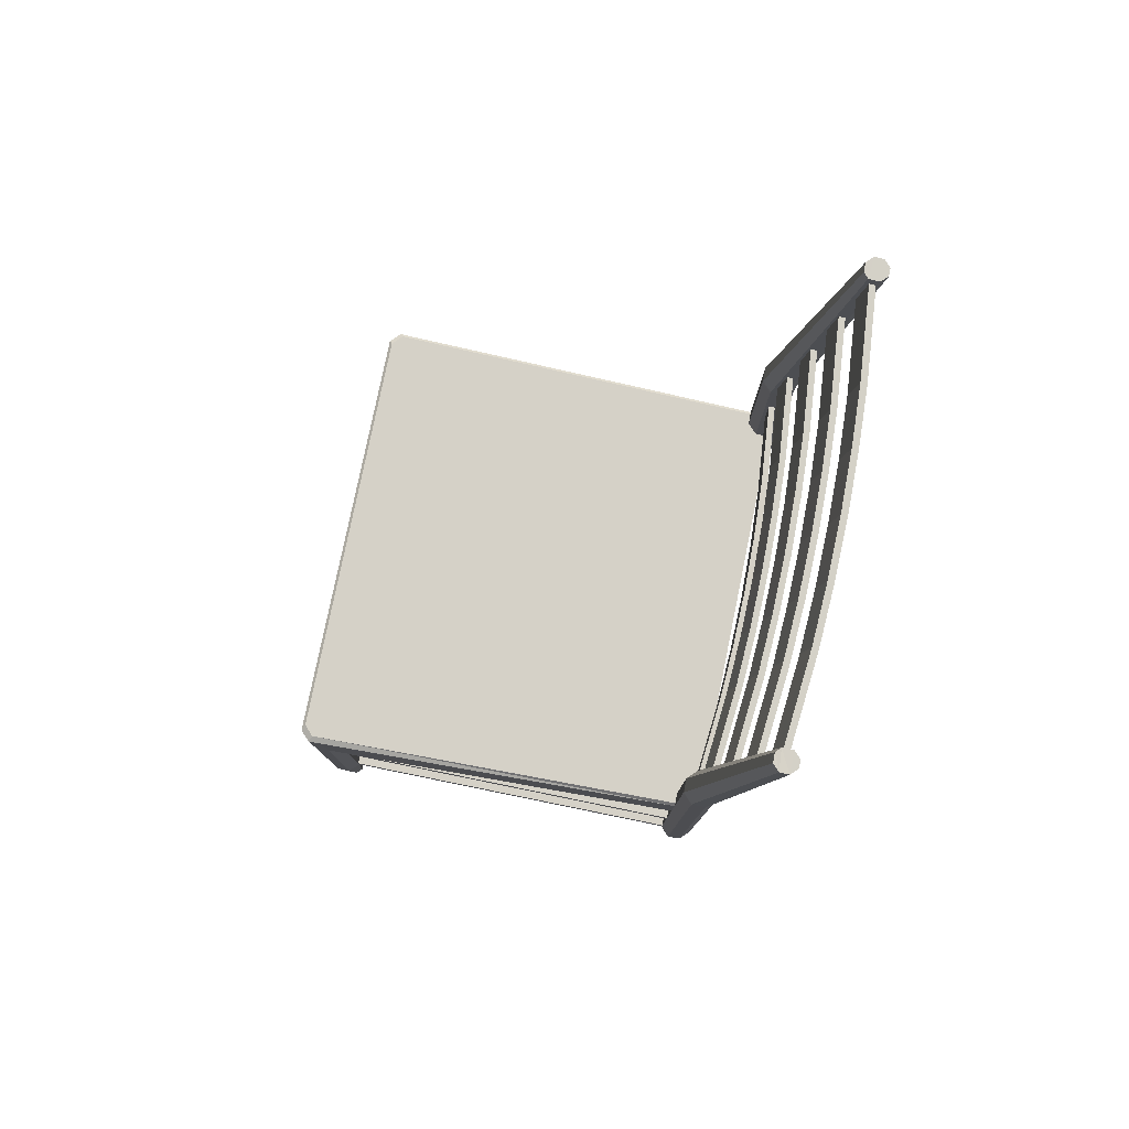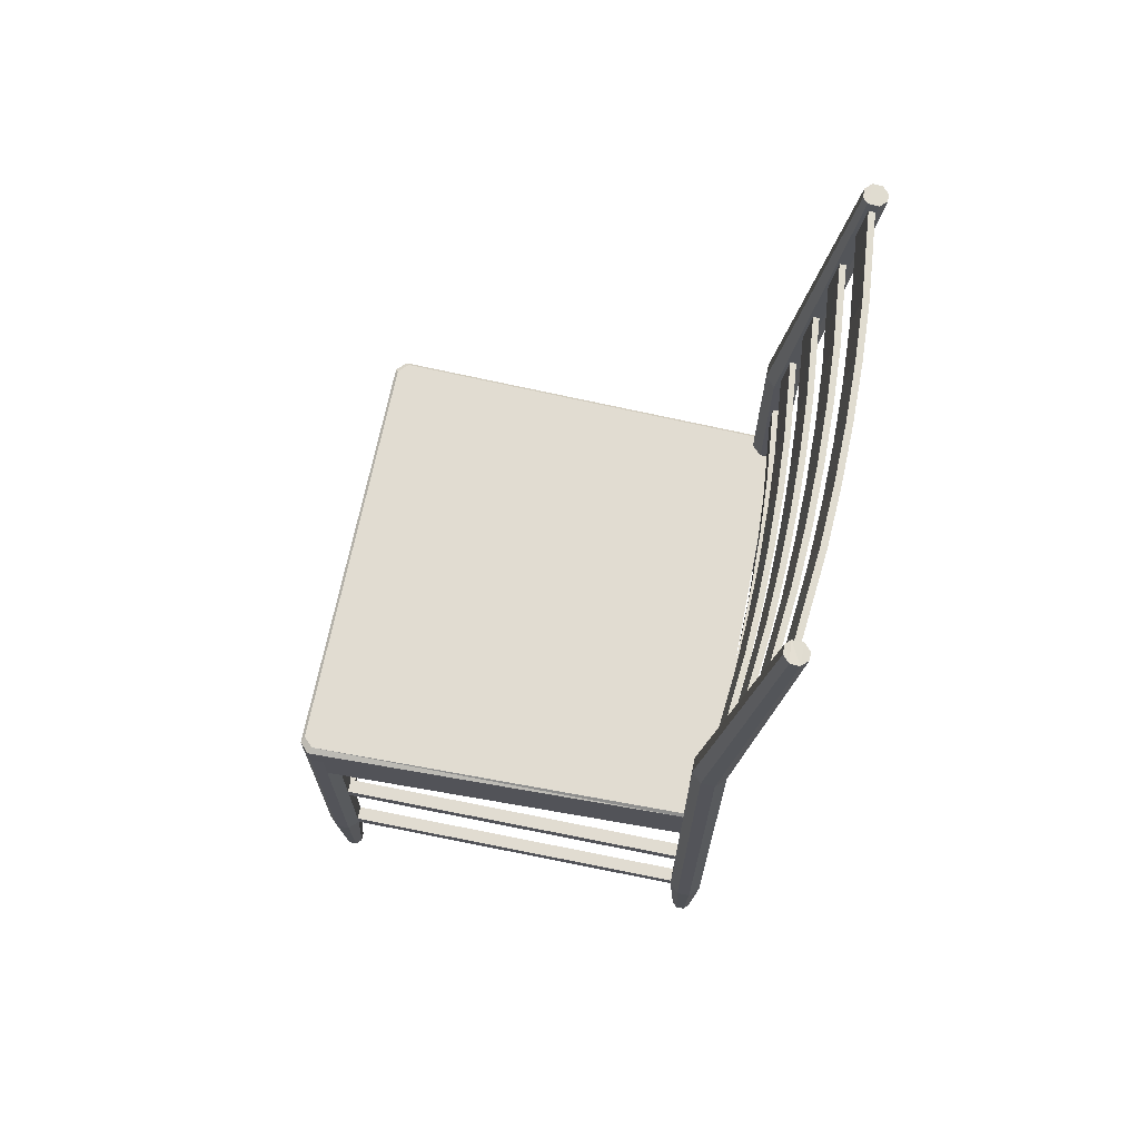
<metadata>
{"format":"obj","ext":"obj","renderer":"f3d","projection":"perspective","resolution":1024,"background":"white","views":[{"elev":79.1,"azim":101.5,"up":"+Y"},{"elev":69.0,"azim":101.4,"up":"+Y"}]}
</metadata>
<code>
v 0.139 0.5119 0.07562
v 0.1398 0.5119 0.08174
v 0.05918 0.5119 0.08916
v 0.05918 0.5119 0.08296
v 0.1966 0.5119 0.07277
v 0.197 0.5119 0.07891
v 0.2543 0.5119 0.07182
v 0.2543 0.5119 0.07797
v 0.312 0.5119 0.07277
v 0.3116 0.5119 0.07891
v 0.3697 0.5119 0.07562
v 0.3689 0.5119 0.08174
v 0.4495 0.5119 0.08296
v 0.4495 0.5119 0.08916
v 0.139 0.6222 0.07356
v 0.1398 0.6229 0.07963
v 0.05889 0.6239 0.08702
v 0.05889 0.6231 0.08088
v 0.1966 0.6218 0.07073
v 0.197 0.6226 0.07683
v 0.2543 0.6217 0.06979
v 0.2543 0.6224 0.07589
v 0.312 0.6218 0.07073
v 0.3116 0.6226 0.07683
v 0.3689 0.6229 0.07963
v 0.3697 0.6222 0.07356
v 0.4498 0.6239 0.08702
v 0.4498 0.6231 0.08088
v 0.139 0.7199 0.06122
v 0.1398 0.7206 0.06729
v 0.05712 0.7216 0.07488
v 0.05712 0.7208 0.06874
v 0.1966 0.7195 0.05839
v 0.197 0.7203 0.06448
v 0.2543 0.7194 0.05744
v 0.2543 0.7202 0.06355
v 0.312 0.7195 0.05839
v 0.3116 0.7203 0.06448
v 0.3697 0.7199 0.06122
v 0.3689 0.7206 0.06729
v 0.4515 0.7208 0.06874
v 0.4515 0.7216 0.07488
v 0.3689 0.8243 0.0542
v 0.3697 0.8235 0.04813
v 0.4534 0.8245 0.05587
v 0.4534 0.8253 0.06201
v 0.3116 0.8239 0.05139
v 0.312 0.8232 0.0453
v 0.2543 0.8238 0.05046
v 0.2543 0.823 0.04435
v 0.197 0.8239 0.05139
v 0.1966 0.8232 0.0453
v 0.1398 0.8243 0.0542
v 0.139 0.8235 0.04813
v 0.05524 0.8253 0.06201
v 0.05523 0.8245 0.05587
v 0.3689 0.919 0.04029
v 0.3697 0.9183 0.03422
v 0.4551 0.9193 0.04215
v 0.4551 0.92 0.04817
v 0.3116 0.9187 0.03748
v 0.312 0.9179 0.03139
v 0.2543 0.9186 0.03655
v 0.2543 0.9178 0.03044
v 0.197 0.9187 0.03748
v 0.1966 0.9179 0.03139
v 0.1398 0.919 0.04029
v 0.139 0.9183 0.03422
v 0.05351 0.9201 0.0483
v 0.05351 0.9193 0.04215
v 0.2543 0.9609 0.025
v 0.2543 0.9617 0.0311
v 0.3116 0.9618 0.03204
v 0.312 0.961 0.02594
v 0.1966 0.961 0.02594
v 0.197 0.9618 0.03204
v 0.139 0.9614 0.02878
v 0.1398 0.9622 0.03484
v 0.05273 0.9624 0.0368
v 0.05273 0.9632 0.04294
v 0.3697 0.9614 0.02878
v 0.3689 0.9622 0.03484
v 0.4559 0.9624 0.0368
v 0.4559 0.9632 0.04282
v 0.1966 0.8663 0.03985
v 0.197 0.867 0.04595
v 0.2543 0.8669 0.04501
v 0.2543 0.8662 0.03891
v 0.139 0.8666 0.04268
v 0.1398 0.8674 0.04875
v 0.05445 0.8676 0.05051
v 0.05445 0.8684 0.05665
v 0.1966 0.6649 0.06529
v 0.197 0.6657 0.07138
v 0.2543 0.6656 0.07045
v 0.2543 0.6648 0.06434
v 0.139 0.6653 0.06812
v 0.1398 0.666 0.07419
v 0.05811 0.6662 0.07552
v 0.05811 0.667 0.08167
v 0.312 0.6649 0.06529
v 0.3116 0.6657 0.07138
v 0.3689 0.666 0.07419
v 0.3697 0.6653 0.06812
v 0.3116 0.867 0.04595
v 0.312 0.8663 0.03985
v 0.3697 0.8666 0.04268
v 0.3689 0.8674 0.04875
v 0.4542 0.8676 0.05051
v 0.4542 0.8684 0.05665
v 0.2543 0.7625 0.052
v 0.2543 0.7633 0.0581
v 0.3116 0.7634 0.05904
v 0.312 0.7626 0.05294
v 0.1966 0.7626 0.05294
v 0.197 0.7634 0.05904
v 0.139 0.763 0.05577
v 0.1398 0.7638 0.06184
v 0.05633 0.7639 0.06338
v 0.05633 0.7647 0.06953
v 0.3689 0.7638 0.06184
v 0.3697 0.763 0.05577
v 0.4523 0.7639 0.06338
v 0.4523 0.7647 0.06953
v 0.4505 0.6662 0.07552
v 0.4505 0.667 0.08167
v 0.2543 0.5553 0.07182
v 0.2543 0.5553 0.07797
v 0.3116 0.5553 0.07891
v 0.312 0.5553 0.07277
v 0.197 0.5553 0.07891
v 0.1966 0.5553 0.07277
v 0.1398 0.5553 0.08174
v 0.139 0.5553 0.07562
v 0.05918 0.5553 0.08916
v 0.05918 0.5553 0.08296
v 0.3697 0.5553 0.07562
v 0.3689 0.5553 0.08174
v 0.4495 0.5553 0.08296
v 0.4495 0.5553 0.08916
v 0.05918 0.3696 0.07854
v 0.05918 0.3696 0.09244
v 0.05918 0.3083 0.09243
v 0.05918 0.3083 0.07854
v 0.05918 0.5119 0.07855
v 0.05918 0.5119 0.09244
v 0.05918 0.4385 0.09244
v 0.05918 0.4385 0.07855
v 0.4495 0.4385 0.09244
v 0.4495 0.5119 0.09244
v 0.4495 0.5119 0.07855
v 0.4495 0.4385 0.07855
v 0.4495 0.3083 0.07854
v 0.4495 0.3083 0.09243
v 0.4495 0.3696 0.09244
v 0.4495 0.3696 0.07854
v 0.4593 0.2648 0.1023
v 0.4732 0.2648 0.1023
v 0.4732 0.6053 0.1023
v 0.4593 0.6053 0.1023
v 0.04935 0.6053 0.1023
v 0.03546 0.6053 0.1023
v 0.03546 0.2648 0.1023
v 0.04935 0.2648 0.1023
v 0.4495 0.1705 0.4819
v 0.4495 0.1705 0.4958
v 0.4495 0.3031 0.4958
v 0.4495 0.3031 0.4819
v 0.05891 0.3031 0.4819
v 0.05891 0.3031 0.4958
v 0.05891 0.1705 0.4958
v 0.05891 0.1705 0.4819
v 0.05891 0.1566 0.4819
v 0.05891 0.1566 0.4958
v 0.05891 0.1315 0.4958
v 0.05891 0.1315 0.4819
v 0.4495 0.1566 0.4958
v 0.4495 0.1566 0.4819
v 0.4495 0.1315 0.4819
v 0.4495 0.1315 0.4958
v 0.4495 0.4102 0.4958
v 0.4495 0.4102 0.4819
v 0.4495 0.317 0.4819
v 0.4495 0.317 0.4958
v 0.05891 0.4102 0.4819
v 0.05891 0.4102 0.4958
v 0.05891 0.317 0.4958
v 0.05891 0.317 0.4819
v 0.4495 0.2944 0.09243
v 0.4495 0.2944 0.07854
v 0.4495 0.1454 0.07854
v 0.4495 0.1454 0.09243
v 0.05918 0.2944 0.09243
v 0.05918 0.1454 0.09243
v 0.05918 0.1454 0.07854
v 0.05918 0.2944 0.07854
v 0.4593 0.1454 0.1023
v 0.4732 0.1454 0.1023
v 0.4732 0.2509 0.1023
v 0.4593 0.2509 0.1023
v 0.03546 0.1454 0.1023
v 0.04935 0.1454 0.1023
v 0.04935 0.2509 0.1023
v 0.03546 0.2509 0.1023
v 0.03519 0.2509 0.4721
v 0.04909 0.2509 0.4721
v 0.04909 0.1454 0.4721
v 0.03519 0.1454 0.4721
v 0.03519 0.4102 0.4721
v 0.04909 0.4102 0.4721
v 0.04909 0.2647 0.4721
v 0.03519 0.2647 0.4721
v 0.4593 0.2509 0.4721
v 0.4732 0.2509 0.4721
v 0.4732 0.1454 0.4721
v 0.4593 0.1454 0.4721
v 0.4593 0.4102 0.4721
v 0.4732 0.4102 0.4721
v 0.4732 0.2647 0.4721
v 0.4593 0.2647 0.4721
v 0.03546 0.1315 0.1023
v 0.03849 0.02501 0.09515
v 0.04647 0.02501 0.09509
v 0.04935 0.1315 0.1023
v 0.05208 0.02501 0.08944
v 0.05918 0.1315 0.09243
v 0.05205 0.02501 0.08144
v 0.05918 0.1315 0.07854
v 0.04637 0.02501 0.0758
v 0.04935 0.1315 0.06871
v 0.03836 0.02501 0.07584
v 0.03546 0.1315 0.06871
v 0.03274 0.02501 0.08156
v 0.02564 0.1315 0.07854
v 0.0328 0.02501 0.08955
v 0.02564 0.1315 0.09243
v 0.4495 0.1315 0.09243
v 0.4566 0.02501 0.08955
v 0.4623 0.02501 0.09515
v 0.4593 0.1315 0.1023
v 0.4495 0.1315 0.07854
v 0.4566 0.02501 0.08156
v 0.4593 0.1315 0.06871
v 0.4622 0.02501 0.07584
v 0.4732 0.1315 0.06871
v 0.4702 0.02501 0.0758
v 0.483 0.1315 0.07854
v 0.4759 0.02501 0.08144
v 0.483 0.1315 0.09243
v 0.4759 0.02501 0.08944
v 0.4732 0.1315 0.1023
v 0.4703 0.02501 0.09509
v 0.4593 0.1315 0.5056
v 0.4623 0.025 0.4985
v 0.4703 0.025 0.4984
v 0.4732 0.1315 0.5056
v 0.4759 0.025 0.4928
v 0.483 0.1315 0.4958
v 0.4759 0.025 0.4848
v 0.483 0.1315 0.4819
v 0.4702 0.025 0.4791
v 0.4732 0.1315 0.4721
v 0.4622 0.025 0.4792
v 0.4593 0.1315 0.4721
v 0.4566 0.025 0.4849
v 0.4566 0.025 0.4929
v 0.05889 0.6225 0.07655
v 0.05889 0.6243 0.09019
v 0.05918 0.6082 0.09226
v 0.05918 0.6065 0.07847
v 0.05811 0.6657 0.0714
v 0.05811 0.6673 0.08465
v 0.05711 0.7203 0.06486
v 0.05712 0.7219 0.07762
v 0.05633 0.7635 0.0597
v 0.05634 0.765 0.07208
v 0.05523 0.8241 0.05245
v 0.05524 0.8256 0.06429
v 0.05445 0.8672 0.0473
v 0.05445 0.8687 0.05874
v 0.05351 0.9192 0.04109
v 0.05351 0.9205 0.05206
v 0.05273 0.9636 0.04652
v 0.05273 0.9623 0.03593
v 0.05253 0.9731 0.03464
v 0.05253 0.9744 0.04514
v 0.4498 0.6243 0.09019
v 0.4498 0.6225 0.07655
v 0.4495 0.6065 0.07847
v 0.4495 0.6082 0.09226
v 0.4505 0.6673 0.08465
v 0.4505 0.6657 0.0714
v 0.4515 0.7219 0.07762
v 0.4515 0.7203 0.06486
v 0.4523 0.7635 0.0597
v 0.4523 0.765 0.07208
v 0.4534 0.8256 0.06429
v 0.4534 0.8241 0.05245
v 0.4542 0.8687 0.05874
v 0.4542 0.8672 0.0473
v 0.4551 0.9205 0.05206
v 0.4551 0.9192 0.04109
v 0.4559 0.9623 0.03593
v 0.4559 0.9636 0.04652
v 0.4561 0.9731 0.03464
v 0.4561 0.9733 0.04527
v 0.4495 0.5553 0.07855
v 0.4495 0.5553 0.09244
v 0.4495 0.6053 0.07855
v 0.4495 0.6053 0.09244
v 0.05918 0.5553 0.07855
v 0.05918 0.5553 0.09244
v 0.05918 0.6053 0.07855
v 0.05918 0.6053 0.09244
v 0.0477 0.975 0.04993
v 0.04936 0.6095 0.102
v 0.04615 0.9723 0.0283
v 0.04935 0.6053 0.06873
v 0.03867 0.9723 0.0283
v 0.03546 0.6053 0.06873
v 0.02564 0.6066 0.07847
v 0.03228 0.9731 0.03464
v 0.02564 0.6083 0.09226
v 0.03229 0.9742 0.0436
v 0.03867 0.975 0.04993
v 0.03547 0.6095 0.102
v 0.02564 0.6053 0.09244
v 0.02564 0.6053 0.07855
v 0.4593 0.6053 0.06873
v 0.4593 0.6095 0.102
v 0.4732 0.6095 0.102
v 0.483 0.6053 0.09244
v 0.483 0.6083 0.09226
v 0.483 0.6053 0.07855
v 0.483 0.6066 0.07847
v 0.4732 0.6053 0.06873
v 0.4625 0.9723 0.0283
v 0.47 0.9723 0.0283
v 0.02537 0.1315 0.4958
v 0.03253 0.025 0.4929
v 0.03822 0.025 0.4985
v 0.03519 0.1315 0.5056
v 0.02537 0.1315 0.4819
v 0.03247 0.025 0.4849
v 0.03519 0.1315 0.4721
v 0.0381 0.025 0.4792
v 0.04909 0.1315 0.4721
v 0.0461 0.025 0.4791
v 0.05178 0.025 0.4848
v 0.05182 0.025 0.4928
v 0.04909 0.1315 0.5056
v 0.04621 0.025 0.4984
v 0.02537 0.4102 0.4958
v 0.02537 0.4102 0.4819
v 0.04909 0.4102 0.5056
v 0.03519 0.4102 0.5056
v 0.4593 0.4102 0.5056
v 0.4732 0.4102 0.5056
v 0.483 0.4102 0.4958
v 0.483 0.4102 0.4819
v 0.4764 0.9731 0.03464
v 0.4764 0.9742 0.0436
v 0.47 0.975 0.04993
v 0.4609 0.975 0.04993
v 0.4834 0.4102 0.4958
v 0.025 0.4102 0.4958
v 0.025 0.4354 0.4958
v 0.02808 0.4385 0.4927
v 0.03854 0.4385 0.1023
v 0.03546 0.4354 0.1023
v 0.4772 0.4385 0.4927
v 0.4834 0.4354 0.4958
v 0.4732 0.4354 0.1023
v 0.4701 0.4385 0.1023
v 0.4732 0.4354 0.5056
v 0.467 0.4385 0.5025
v 0.03827 0.4385 0.5025
v 0.03519 0.4354 0.5056
v 0.03546 0.4102 0.1023
v 0.4732 0.4102 0.1023
v 0.04935 0.4385 0.1023
v 0.4593 0.4385 0.1023
v 0.4495 0.4102 0.07854
v 0.05918 0.4102 0.07854
v 0.05891 0.3696 0.5056
v 0.05891 0.3696 0.4917
v 0.4495 0.3696 0.4917
v 0.4495 0.3696 0.5056
v 0.04909 0.3696 0.4819
v 0.4593 0.3696 0.4819
v 0.4593 0.3696 0.1023
v 0.04935 0.3696 0.1023
v 0.03546 0.3696 0.1023
v 0.02537 0.3696 0.4819
v 0.483 0.3696 0.4819
v 0.4732 0.3696 0.1023
v 0.04909 0.3696 0.5056
v 0.4593 0.3696 0.5056
f 1 2 3
f 5 6 2
f 7 8 6
f 9 10 8
f 11 12 10
f 13 14 12
f 15 16 17
f 19 20 16
f 21 22 20
f 23 24 22
f 25 24 23
f 27 25 26
f 29 30 31
f 33 34 30
f 35 36 34
f 37 38 36
f 39 40 38
f 41 42 40
f 43 44 45
f 47 48 44
f 49 50 48
f 51 52 50
f 53 54 52
f 55 56 54
f 57 58 59
f 61 62 58
f 63 64 62
f 65 66 64
f 67 68 66
f 69 70 68
f 71 72 73
f 75 76 72
f 77 78 76
f 79 80 78
f 81 74 73
f 83 81 82
f 85 86 87
f 89 90 86
f 91 92 90
f 93 94 95
f 97 98 94
f 99 100 98
f 101 96 95
f 103 104 101
f 105 106 88
f 107 106 105
f 109 107 108
f 111 112 113
f 115 116 112
f 117 118 116
f 119 120 118
f 121 122 114
f 123 122 121
f 125 104 103
f 127 128 129
f 131 128 127
f 133 131 132
f 135 133 134
f 137 130 129
f 139 137 138
f 141 142 143
f 145 146 147
f 149 150 151
f 153 154 155
f 157 158 159
f 161 162 163
f 165 166 167
f 169 170 171
f 173 174 175
f 177 178 179
f 181 182 183
f 185 186 187
f 189 190 191
f 193 194 195
f 197 198 199
f 201 202 203
f 205 206 207
f 209 210 211
f 213 214 215
f 217 218 219
f 221 222 223
f 224 223 225
f 226 225 227
f 228 227 229
f 230 229 231
f 232 231 233
f 234 233 235
f 236 235 222
f 237 238 239
f 241 242 238
f 243 244 242
f 245 246 244
f 247 248 246
f 249 250 248
f 251 252 250
f 240 239 252
f 253 254 255
f 256 255 257
f 258 257 259
f 260 259 261
f 262 261 263
f 264 263 265
f 179 265 266
f 180 266 254
f 267 268 269
f 271 99 18
f 100 272 268
f 273 274 272
f 275 119 32
f 120 276 274
f 277 278 276
f 279 91 56
f 92 280 278
f 281 282 280
f 69 80 283
f 284 79 70
f 285 286 283
f 287 288 289
f 291 126 27
f 125 292 288
f 293 294 292
f 123 295 294
f 296 124 42
f 297 298 295
f 299 110 46
f 109 300 298
f 301 302 300
f 83 303 302
f 84 60 301
f 305 303 304
f 139 307 151
f 308 140 14
f 309 307 308
f 311 136 4
f 135 312 146
f 313 314 312
f 269 286 315
f 317 285 270
f 319 317 318
f 320 321 322
f 323 324 322
f 325 324 323
f 326 316 315
f 316 161 314
f 161 316 326
f 162 326 323
f 327 323 321
f 328 321 320
f 270 269 314
f 318 270 313
f 314 161 224
f 230 318 313
f 232 320 318
f 234 328 320
f 327 328 234
f 327 236 221
f 309 289 329
f 310 290 289
f 160 330 290
f 159 331 330
f 332 333 331
f 334 335 333
f 336 335 334
f 336 329 337
f 305 337 329
f 339 340 341
f 343 344 340
f 345 346 344
f 347 348 346
f 176 349 348
f 175 350 349
f 351 352 350
f 342 341 352
f 343 339 353
f 345 343 354
f 176 347 210
f 351 175 186
f 342 351 355
f 339 342 356
f 180 253 357
f 253 256 358
f 256 258 359
f 258 260 360
f 260 262 218
f 264 179 182
f 243 241 309
f 245 243 329
f 247 245 336
f 249 247 334
f 251 249 332
f 237 240 160
f 335 336 338
f 333 335 361
f 331 333 362
f 330 331 363
f 290 330 364
f 358 359 365
f 353 356 366
f 367 368 369
f 371 372 373
f 375 376 377
f 372 371 376
f 367 378 377
f 366 356 378
f 358 365 372
f 376 371 374
f 368 377 369
f 360 365 359
f 353 366 354
f 369 377 376
f 370 379 366
f 365 380 373
f 358 375 378
f 147 381 382
f 149 152 148
f 152 383 384
f 340 350 352
f 344 349 350
f 346 348 349
f 266 257 255
f 265 259 257
f 263 261 259
f 238 250 252
f 242 248 250
f 244 246 248
f 235 225 223
f 233 227 225
f 231 229 227
f 171 166 165
f 178 177 174
f 168 167 170
f 187 184 183
f 195 194 192
f 226 228 241
f 193 196 190
f 144 143 154
f 198 197 216
f 262 264 240
f 158 157 220
f 214 213 200
f 347 345 221
f 202 201 208
f 206 205 204
f 164 163 212
f 322 285 317
f 324 286 285
f 324 325 315
f 305 361 338
f 306 362 361
f 364 363 362
f 385 386 387
f 387 386 389
f 391 392 142
f 155 142 141
f 392 391 390
f 393 392 389
f 395 390 391
f 174 177 166
f 173 172 165
f 169 188 183
f 170 167 184
f 195 191 241
f 237 192 194
f 189 154 143
f 144 153 190
f 240 264 216
f 198 215 262
f 157 200 213
f 219 214 199
f 202 207 347
f 221 345 208
f 211 206 203
f 163 204 205
f 44 107 109
f 48 106 107
f 50 88 106
f 52 85 88
f 54 89 85
f 122 123 41
f 91 89 54
f 114 122 39
f 111 114 37
f 115 111 35
f 117 115 33
f 104 125 28
f 26 23 101
f 96 101 23
f 93 96 21
f 97 93 19
f 32 119 117
f 18 99 97
f 137 139 13
f 130 137 11
f 127 130 9
f 132 127 7
f 134 132 5
f 136 134 1
f 133 135 3
f 16 98 100
f 20 94 98
f 6 131 133
f 8 128 131
f 10 129 128
f 12 138 129
f 95 94 20
f 102 95 22
f 140 138 12
f 103 102 24
f 113 38 40
f 112 36 38
f 116 34 36
f 116 118 30
f 86 90 53
f 87 86 51
f 105 87 49
f 108 105 47
f 126 103 25
f 124 121 40
f 110 108 43
f 118 120 31
f 92 55 53
f 77 68 70
f 75 66 68
f 71 64 66
f 74 62 64
f 81 58 62
f 83 59 58
f 82 57 60
f 73 61 57
f 72 63 61
f 76 65 63
f 78 67 65
f 80 69 67
f 379 393 394
f 156 141 384
f 380 360 395
f 357 355 397
f 1 3 4
f 5 2 1
f 7 6 5
f 9 8 7
f 11 10 9
f 13 12 11
f 15 17 18
f 19 16 15
f 21 20 19
f 23 22 21
f 25 23 26
f 27 26 28
f 29 31 32
f 33 30 29
f 35 34 33
f 37 36 35
f 39 38 37
f 41 40 39
f 43 45 46
f 47 44 43
f 49 48 47
f 51 50 49
f 53 52 51
f 55 54 53
f 57 59 60
f 61 58 57
f 63 62 61
f 65 64 63
f 67 66 65
f 69 68 67
f 71 73 74
f 75 72 71
f 77 76 75
f 79 78 77
f 81 73 82
f 83 82 84
f 85 87 88
f 89 86 85
f 91 90 89
f 93 95 96
f 97 94 93
f 99 98 97
f 101 95 102
f 103 101 102
f 105 88 87
f 107 105 108
f 109 108 110
f 111 113 114
f 115 112 111
f 117 116 115
f 119 118 117
f 121 114 113
f 123 121 124
f 125 103 126
f 127 129 130
f 131 127 132
f 133 132 134
f 135 134 136
f 137 129 138
f 139 138 140
f 141 143 144
f 145 147 148
f 149 151 152
f 153 155 156
f 157 159 160
f 161 163 164
f 165 167 168
f 169 171 172
f 173 175 176
f 177 179 180
f 181 183 184
f 185 187 188
f 189 191 192
f 193 195 196
f 197 199 200
f 201 203 204
f 205 207 208
f 209 211 212
f 213 215 216
f 217 219 220
f 221 223 224
f 224 225 226
f 226 227 228
f 228 229 230
f 230 231 232
f 232 233 234
f 234 235 236
f 236 222 221
f 237 239 240
f 241 238 237
f 243 242 241
f 245 244 243
f 247 246 245
f 249 248 247
f 251 250 249
f 240 252 251
f 253 255 256
f 256 257 258
f 258 259 260
f 260 261 262
f 262 263 264
f 264 265 179
f 179 266 180
f 180 254 253
f 267 269 270
f 271 18 267
f 100 268 17
f 273 272 271
f 275 32 273
f 120 274 31
f 277 276 275
f 279 56 277
f 92 278 55
f 281 280 279
f 69 283 282
f 284 70 281
f 285 283 284
f 287 289 290
f 291 27 287
f 125 288 28
f 293 292 291
f 123 294 41
f 296 42 293
f 297 295 296
f 299 46 297
f 109 298 45
f 301 300 299
f 83 302 59
f 84 301 304
f 305 304 306
f 139 151 13
f 308 14 150
f 309 308 310
f 311 4 145
f 135 146 3
f 313 312 311
f 269 315 316
f 317 270 318
f 319 318 320
f 320 322 319
f 323 322 321
f 325 323 326
f 326 315 325
f 316 314 269
f 161 326 162
f 162 323 327
f 327 321 328
f 270 314 313
f 314 224 226
f 230 313 228
f 232 318 230
f 234 320 232
f 327 234 236
f 327 221 162
f 310 289 309
f 160 290 310
f 159 330 160
f 332 331 159
f 334 333 332
f 336 337 338
f 305 329 289
f 339 341 342
f 343 340 339
f 345 344 343
f 347 346 345
f 176 348 347
f 175 349 176
f 351 350 175
f 342 352 351
f 343 353 354
f 345 354 209
f 176 210 185
f 351 186 355
f 342 355 356
f 339 356 353
f 180 357 181
f 253 358 357
f 256 359 358
f 258 360 359
f 260 218 360
f 264 182 217
f 243 309 329
f 245 329 336
f 247 336 334
f 249 334 332
f 251 332 159
f 237 160 310
f 335 338 361
f 333 361 362
f 331 362 363
f 330 363 364
f 290 364 306
f 367 369 370
f 371 373 374
f 375 377 378
f 372 376 375
f 367 377 368
f 366 378 367
f 358 372 375
f 369 376 374
f 370 366 367
f 365 373 372
f 358 378 356
f 147 382 149
f 149 148 147
f 152 384 148
f 340 352 341
f 344 350 340
f 346 349 344
f 266 255 254
f 265 257 266
f 263 259 265
f 238 252 239
f 242 250 238
f 244 248 242
f 235 223 222
f 233 225 235
f 231 227 233
f 171 165 172
f 178 174 173
f 168 170 169
f 187 183 188
f 195 192 191
f 226 241 237
f 193 190 189
f 144 154 153
f 198 216 215
f 262 240 251
f 158 220 219
f 214 200 199
f 347 221 224
f 202 208 207
f 206 204 203
f 164 212 211
f 322 317 319
f 324 285 322
f 324 315 286
f 305 338 337
f 306 361 305
f 364 362 306
f 385 387 388
f 387 389 390
f 391 142 155
f 155 141 156
f 392 390 389
f 393 389 394
f 395 391 396
f 174 166 171
f 173 165 178
f 169 183 168
f 170 184 187
f 195 241 228
f 237 194 226
f 189 143 193
f 144 190 196
f 240 216 197
f 198 262 251
f 157 213 220
f 219 199 158
f 202 347 224
f 221 208 201
f 211 203 164
f 163 205 212
f 44 109 45
f 48 107 44
f 50 106 48
f 52 88 50
f 54 85 52
f 122 41 39
f 91 54 56
f 114 39 37
f 111 37 35
f 115 35 33
f 117 33 29
f 104 28 26
f 26 101 104
f 96 23 21
f 93 21 19
f 97 19 15
f 32 117 29
f 18 97 15
f 137 13 11
f 130 11 9
f 127 9 7
f 132 7 5
f 134 5 1
f 136 1 4
f 133 3 2
f 16 100 17
f 20 98 16
f 6 133 2
f 8 131 6
f 10 128 8
f 12 129 10
f 95 20 22
f 102 22 24
f 140 12 14
f 103 24 25
f 113 40 121
f 112 38 113
f 116 36 112
f 116 30 34
f 86 53 51
f 87 51 49
f 105 49 47
f 108 47 43
f 126 25 27
f 124 40 42
f 110 43 46
f 118 31 30
f 92 53 90
f 77 70 79
f 75 68 77
f 71 66 75
f 74 64 71
f 81 62 74
f 83 58 81
f 82 60 84
f 73 57 82
f 72 61 73
f 76 63 72
f 78 65 76
f 80 67 78
f 379 394 354
f 156 384 383
f 380 395 396
f 357 397 398

</code>
